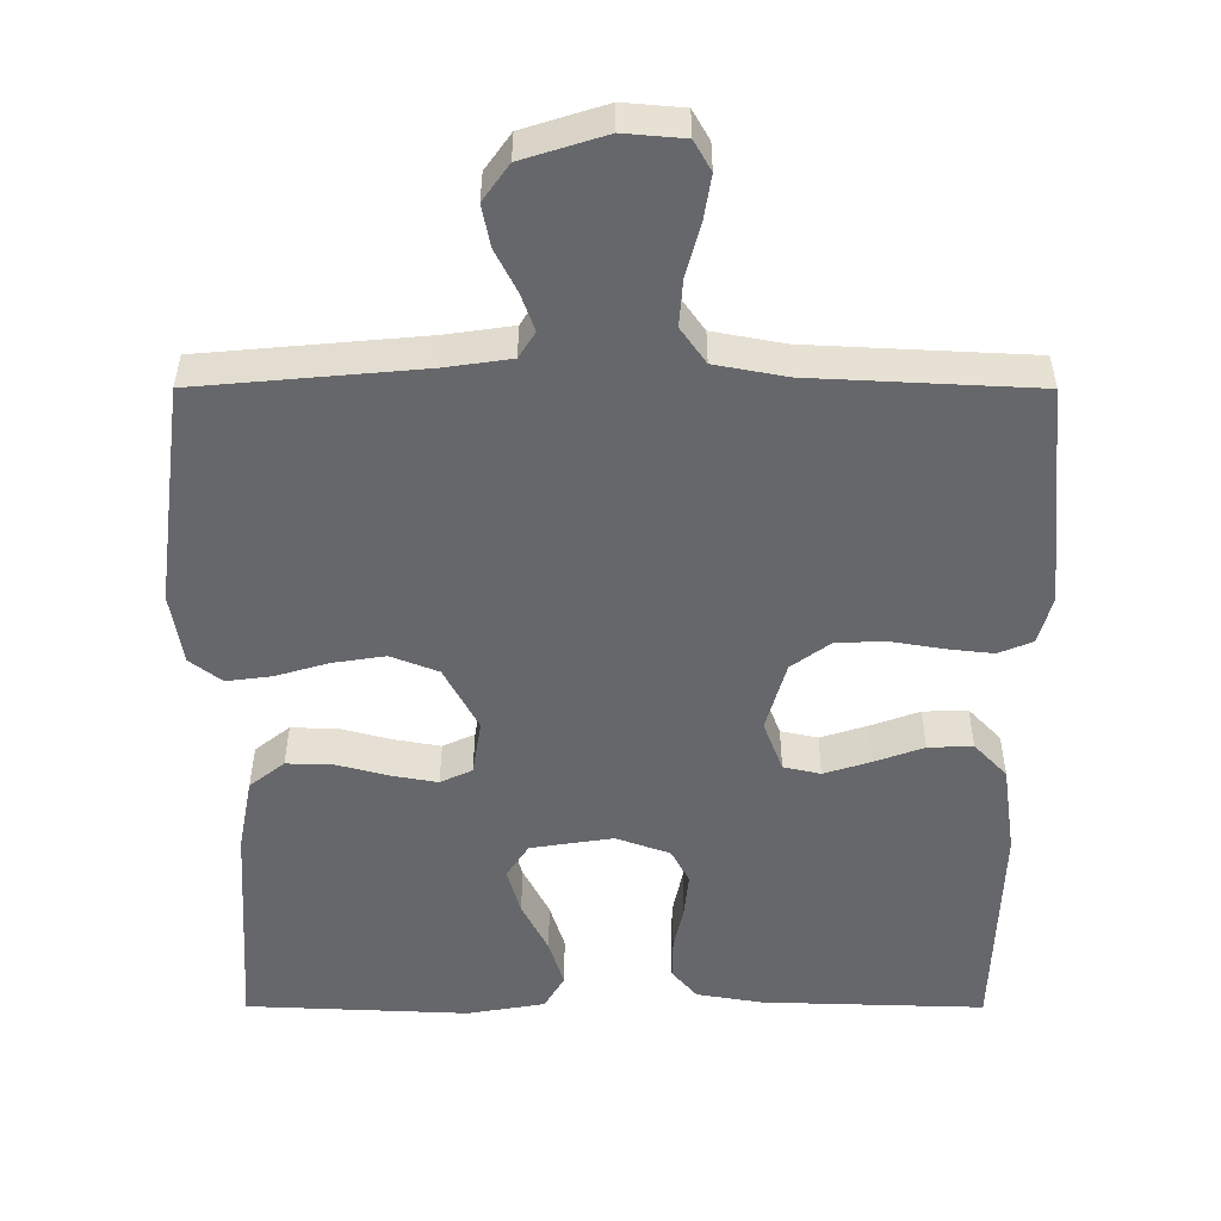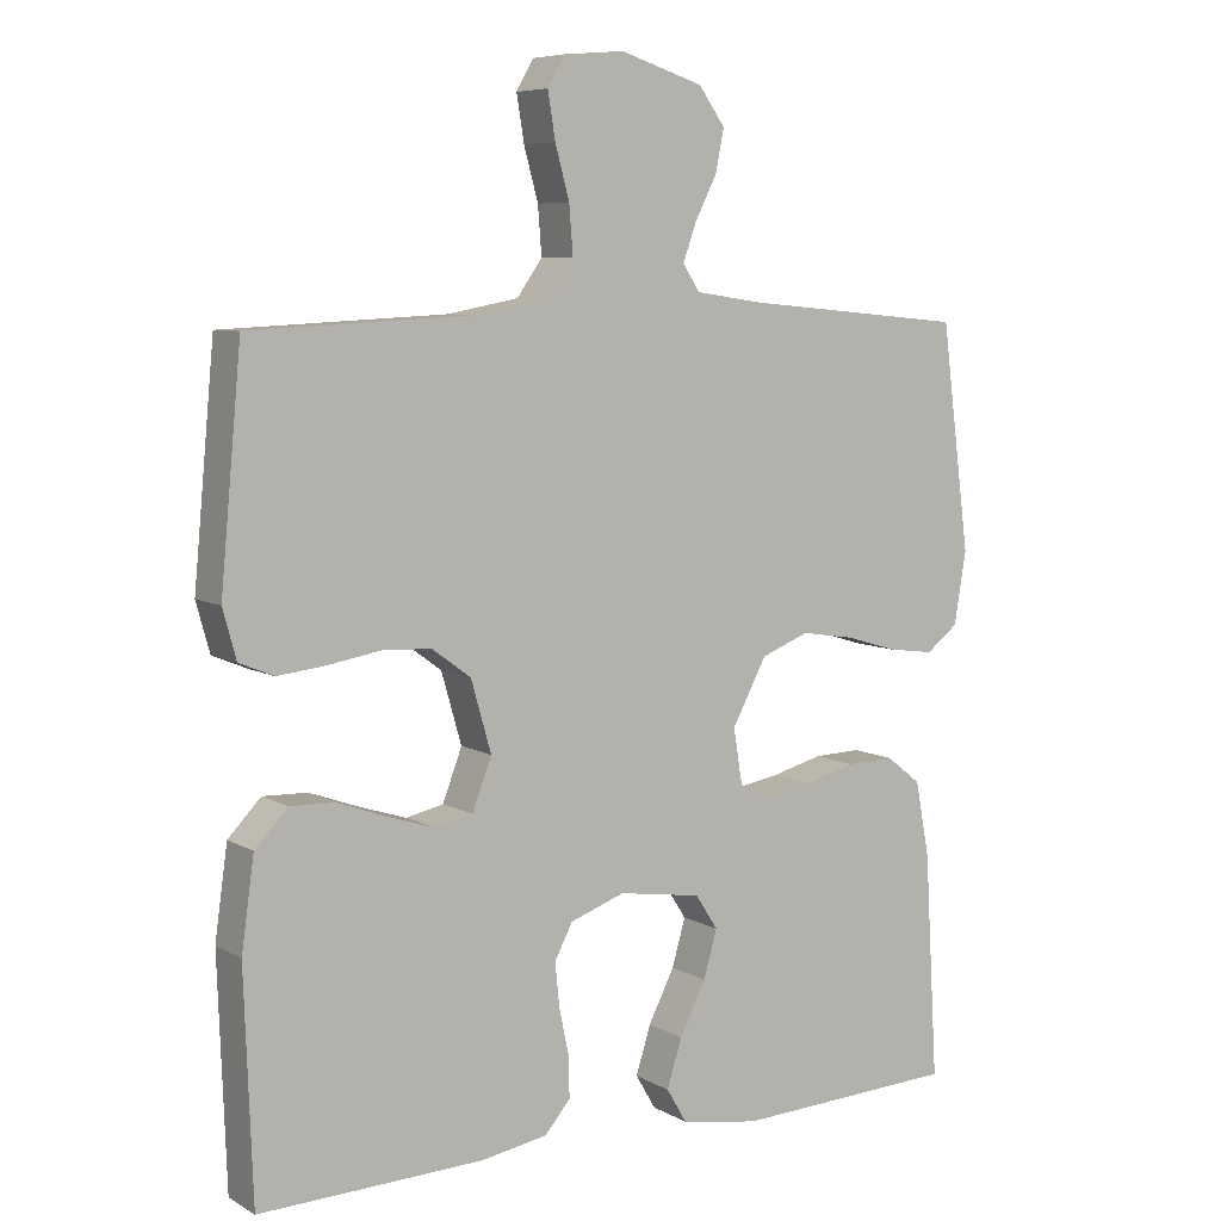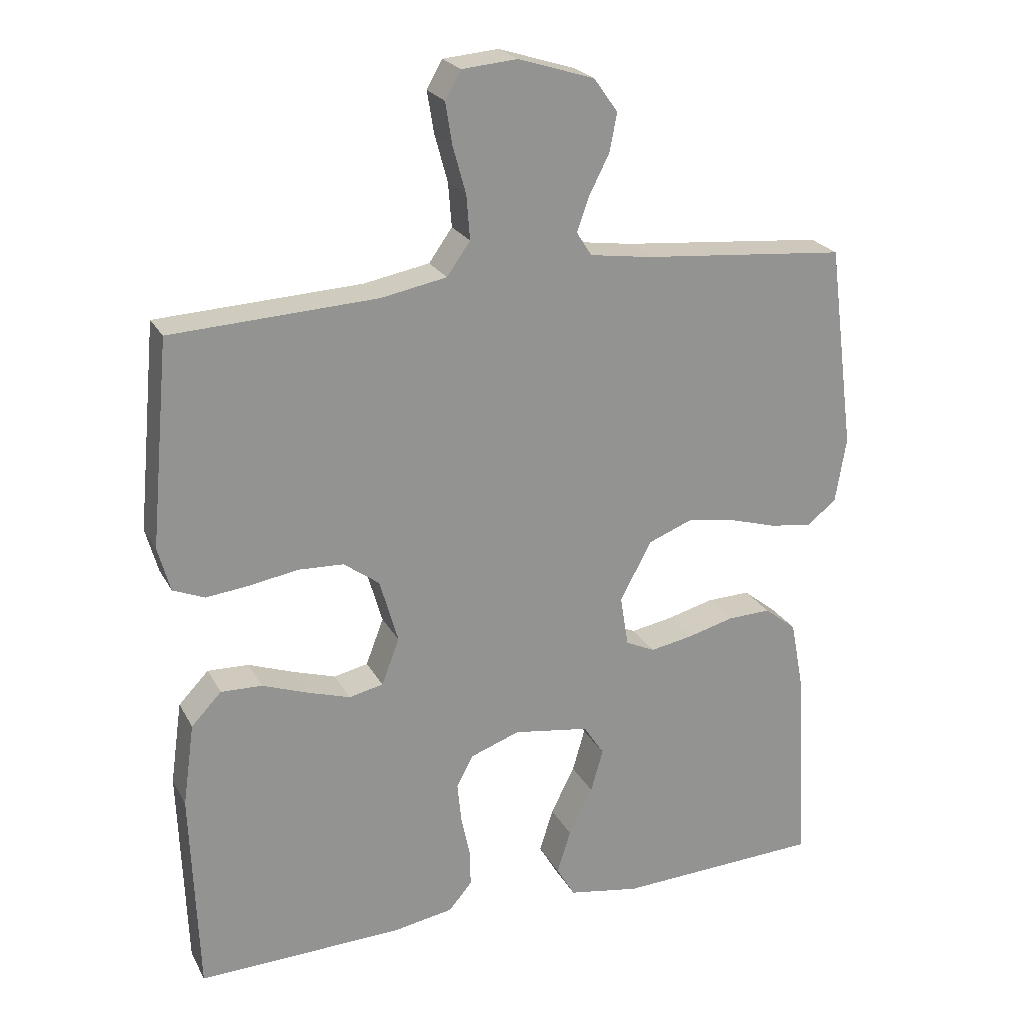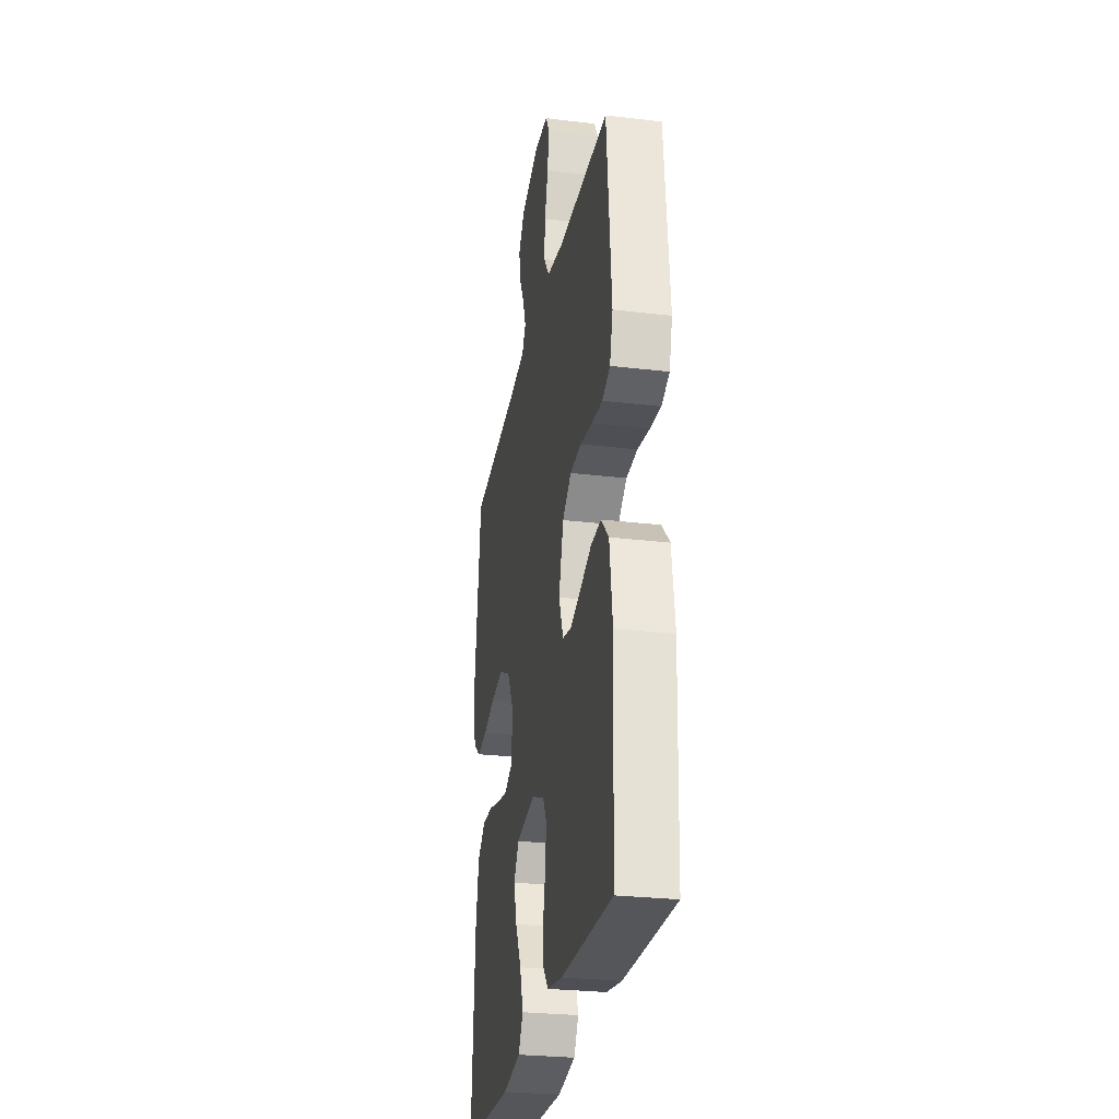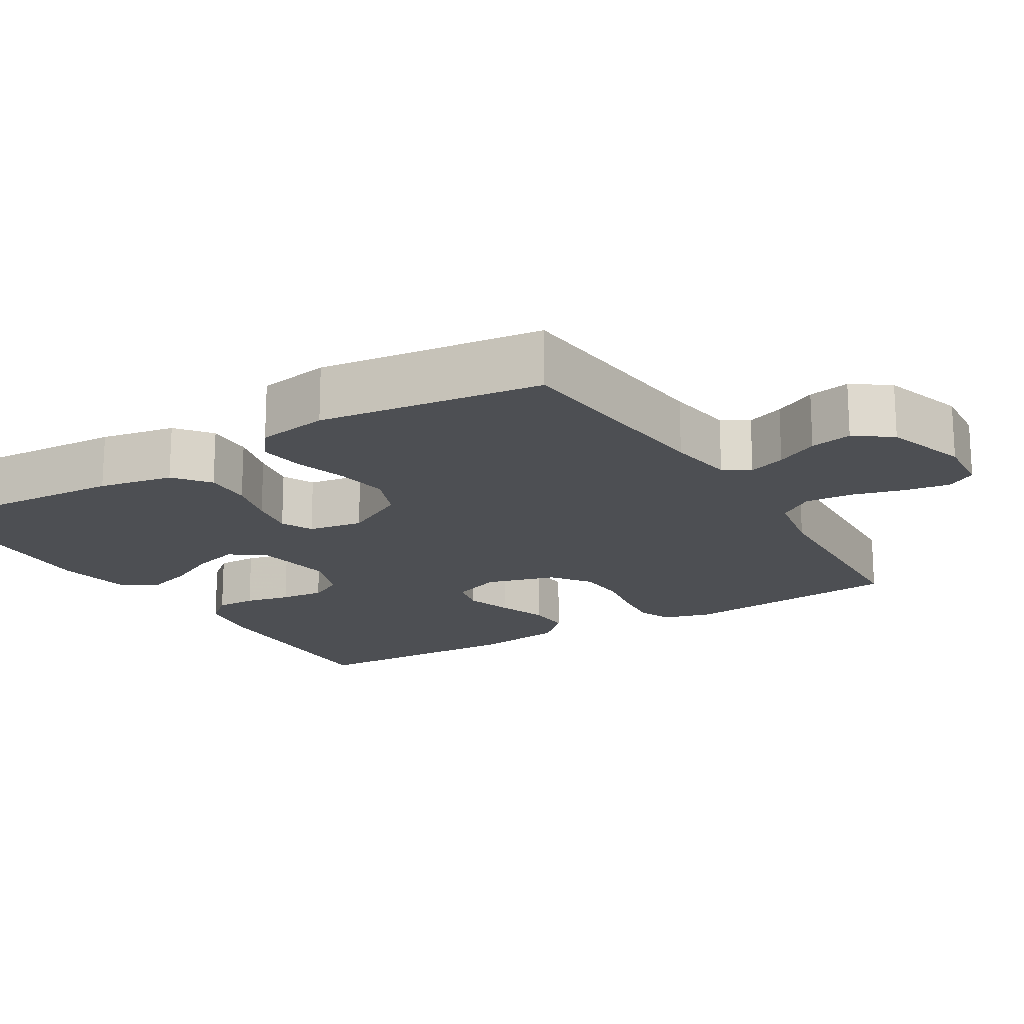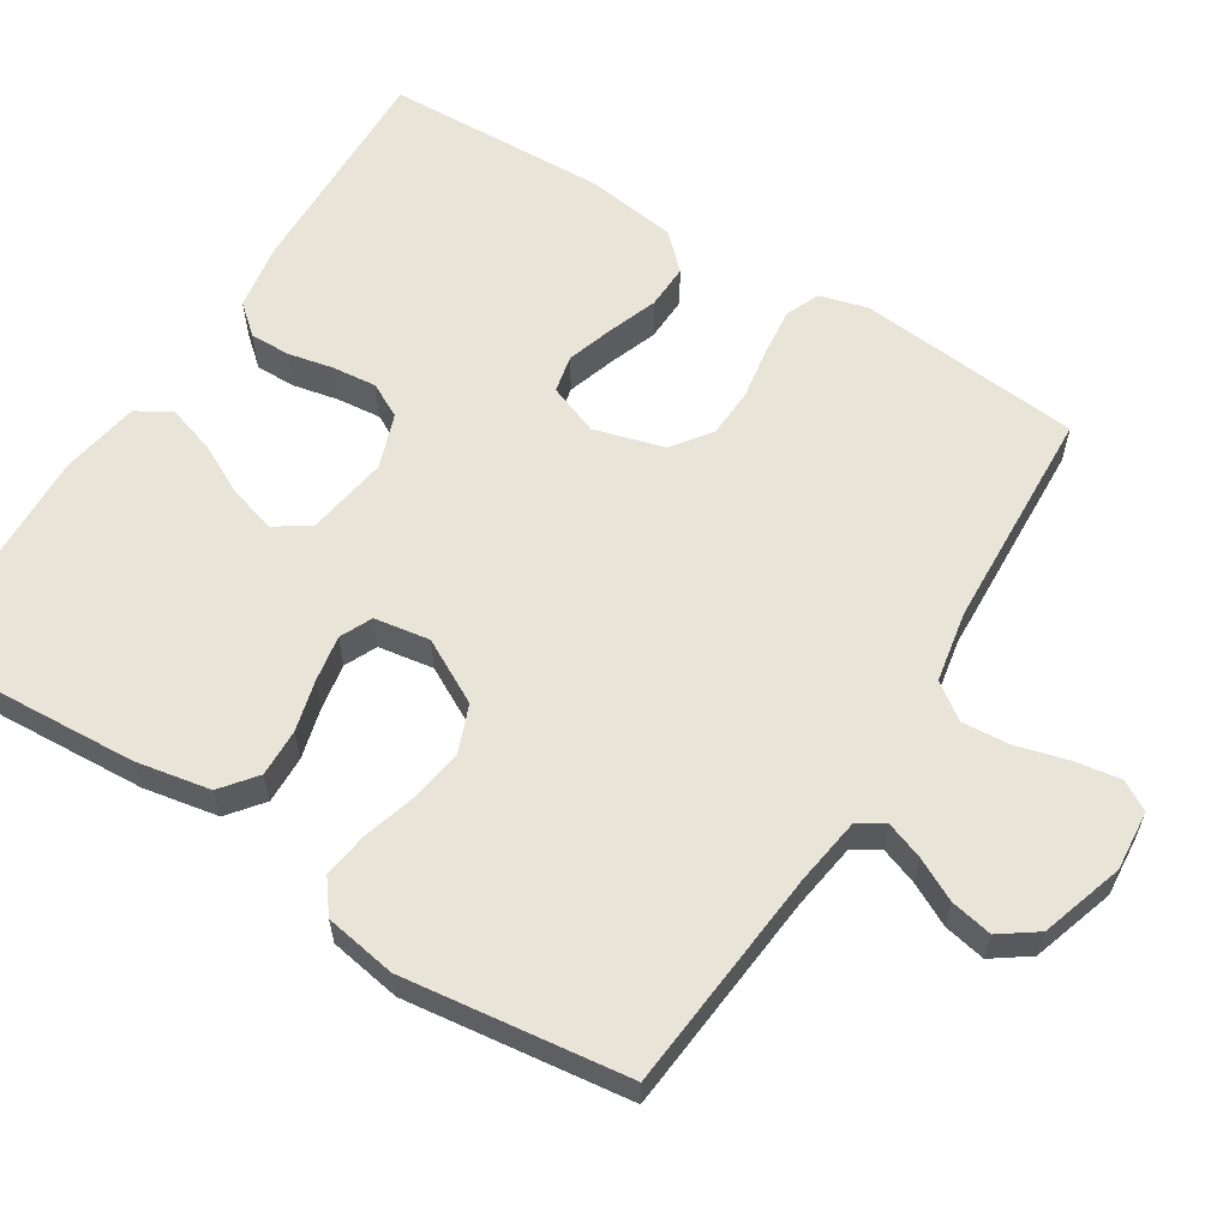
<metadata>
{"format":"obj","ext":"obj","renderer":"f3d","projection":"perspective","resolution":1024,"background":"white","views":[{"elev":37.9,"azim":0.1,"up":"+Z"},{"elev":7.1,"azim":146.9,"up":"+Z"},{"elev":23.2,"azim":157.9,"up":"+Z"},{"elev":-27.7,"azim":79.7,"up":"+Z"},{"elev":-17.8,"azim":-58.7,"up":"+Y"},{"elev":60.2,"azim":-57.8,"up":"+Y"}]}
</metadata>
<code>
v -0.5 0.07 0.5
v -0.2 0.07 0.527
v -0.11 0.07 0.54
v -0.088 0.07 0.575
v -0.106 0.07 0.625
v -0.135 0.07 0.682
v -0.146 0.07 0.738
v -0.111 0.07 0.787
v 0 0.07 0.822
v 0.081 0.07 0.815
v 0.104 0.07 0.775
v 0.094 0.07 0.714
v 0.075 0.07 0.645
v 0.07 0.07 0.581
v 0.104 0.07 0.533
v 0.2 0.07 0.515
v 0.5 0.07 0.5
v 0.528 0.07 0.2
v 0.51 0.07 0.135
v 0.464 0.07 0.116
v 0.401 0.07 0.123
v 0.33 0.07 0.135
v 0.264 0.07 0.132
v 0.212 0.07 0.094
v 0.185 0.07 0
v 0.211 0.07 -0.068
v 0.261 0.07 -0.079
v 0.324 0.07 -0.059
v 0.39 0.07 -0.035
v 0.45 0.07 -0.033
v 0.494 0.07 -0.079
v 0.511 0.07 -0.2
v 0.5 0.07 -0.5
v 0.2 0.07 -0.491
v 0.111 0.07 -0.476
v 0.077 0.07 -0.436
v 0.078 0.07 -0.382
v 0.091 0.07 -0.321
v 0.097 0.07 -0.262
v 0.073 0.07 -0.216
v 0 0.07 -0.19
v -0.111 0.07 -0.207
v -0.141 0.07 -0.253
v -0.123 0.07 -0.316
v -0.088 0.07 -0.385
v -0.068 0.07 -0.449
v -0.095 0.07 -0.495
v -0.2 0.07 -0.513
v -0.5 0.07 -0.5
v -0.482 0.07 -0.2
v -0.463 0.07 -0.1
v -0.416 0.07 -0.063
v -0.352 0.07 -0.065
v -0.284 0.07 -0.083
v -0.222 0.07 -0.094
v -0.179 0.07 -0.074
v -0.167 0.07 0
v -0.213 0.07 0.086
v -0.277 0.07 0.111
v -0.348 0.07 0.1
v -0.419 0.07 0.079
v -0.48 0.07 0.071
v -0.523 0.07 0.104
v -0.539 0.07 0.2
v -0.5 0 0.5
v -0.2 0 0.527
v -0.11 0 0.54
v -0.088 0 0.575
v -0.106 0 0.625
v -0.135 0 0.682
v -0.146 0 0.738
v -0.111 0 0.787
v 0 0 0.822
v 0.081 0 0.815
v 0.104 0 0.775
v 0.094 0 0.714
v 0.075 0 0.645
v 0.07 0 0.581
v 0.104 0 0.533
v 0.2 0 0.515
v 0.5 0 0.5
v 0.528 0 0.2
v 0.51 0 0.135
v 0.464 0 0.116
v 0.401 0 0.123
v 0.33 0 0.135
v 0.264 0 0.132
v 0.212 0 0.094
v 0.185 0 0
v 0.211 0 -0.068
v 0.261 0 -0.079
v 0.324 0 -0.059
v 0.39 0 -0.035
v 0.45 0 -0.033
v 0.494 0 -0.079
v 0.511 0 -0.2
v 0.5 0 -0.5
v 0.2 0 -0.491
v 0.111 0 -0.476
v 0.077 0 -0.436
v 0.078 0 -0.382
v 0.091 0 -0.321
v 0.097 0 -0.262
v 0.073 0 -0.216
v 0 0 -0.19
v -0.111 0 -0.207
v -0.141 0 -0.253
v -0.123 0 -0.316
v -0.088 0 -0.385
v -0.068 0 -0.449
v -0.095 0 -0.495
v -0.2 0 -0.513
v -0.5 0 -0.5
v -0.482 0 -0.2
v -0.463 0 -0.1
v -0.416 0 -0.063
v -0.352 0 -0.065
v -0.284 0 -0.083
v -0.222 0 -0.094
v -0.179 0 -0.074
v -0.167 0 0
v -0.213 0 0.086
v -0.277 0 0.111
v -0.348 0 0.1
v -0.419 0 0.079
v -0.48 0 0.071
v -0.523 0 0.104
v -0.539 0 0.2
f 64 1 2
f 63 64 2
f 62 63 2
f 61 62 2
f 60 61 2
f 59 60 2 3
f 58 59 3 4
f 57 58 4
f 52 53 54
f 51 52 54
f 50 51 54
f 49 50 54
f 48 49 54
f 47 48 54
f 46 47 54
f 45 46 54
f 44 45 54
f 43 44 54 55
f 42 43 55 56
f 36 37 38
f 35 36 38
f 34 35 38
f 33 34 38
f 32 33 38
f 31 32 38
f 30 31 38
f 29 30 38
f 28 29 38
f 27 28 38 39
f 26 27 39 40
f 20 21 22
f 19 20 22
f 18 19 22
f 17 18 22
f 16 17 22
f 15 16 22 23
f 14 15 23 24
f 11 12 13
f 10 11 13
f 9 10 13
f 8 9 13
f 7 8 13
f 6 7 13
f 5 6 13
f 4 5 13 14
f 14 24 25
f 4 14 25
f 57 4 25
f 57 25 26
f 56 57 26
f 42 56 26
f 41 42 26
f 26 40 41
f 66 65 128
f 66 128 127
f 66 127 126
f 66 126 125
f 66 125 124
f 67 66 124 123
f 68 67 123 122
f 68 122 121
f 118 117 116
f 118 116 115
f 118 115 114
f 118 114 113
f 118 113 112
f 118 112 111
f 118 111 110
f 118 110 109
f 118 109 108
f 119 118 108 107
f 120 119 107 106
f 102 101 100
f 102 100 99
f 102 99 98
f 102 98 97
f 102 97 96
f 102 96 95
f 102 95 94
f 102 94 93
f 102 93 92
f 103 102 92 91
f 104 103 91 90
f 86 85 84
f 86 84 83
f 86 83 82
f 86 82 81
f 86 81 80
f 87 86 80 79
f 88 87 79 78
f 77 76 75
f 77 75 74
f 77 74 73
f 77 73 72
f 77 72 71
f 77 71 70
f 77 70 69
f 78 77 69 68
f 89 88 78
f 89 78 68
f 89 68 121
f 90 89 121
f 90 121 120
f 90 120 106
f 90 106 105
f 105 104 90
f 1 65 66 2
f 2 66 67 3
f 3 67 68 4
f 4 68 69 5
f 5 69 70 6
f 6 70 71 7
f 7 71 72 8
f 8 72 73 9
f 9 73 74 10
f 10 74 75 11
f 11 75 76 12
f 12 76 77 13
f 13 77 78 14
f 14 78 79 15
f 15 79 80 16
f 16 80 81 17
f 17 81 82 18
f 18 82 83 19
f 19 83 84 20
f 20 84 85 21
f 21 85 86 22
f 22 86 87 23
f 23 87 88 24
f 24 88 89 25
f 25 89 90 26
f 26 90 91 27
f 27 91 92 28
f 28 92 93 29
f 29 93 94 30
f 30 94 95 31
f 31 95 96 32
f 32 96 97 33
f 33 97 98 34
f 34 98 99 35
f 35 99 100 36
f 36 100 101 37
f 37 101 102 38
f 38 102 103 39
f 39 103 104 40
f 40 104 105 41
f 41 105 106 42
f 42 106 107 43
f 43 107 108 44
f 44 108 109 45
f 45 109 110 46
f 46 110 111 47
f 47 111 112 48
f 48 112 113 49
f 49 113 114 50
f 50 114 115 51
f 51 115 116 52
f 52 116 117 53
f 53 117 118 54
f 54 118 119 55
f 55 119 120 56
f 56 120 121 57
f 57 121 122 58
f 58 122 123 59
f 59 123 124 60
f 60 124 125 61
f 61 125 126 62
f 62 126 127 63
f 63 127 128 64
f 64 128 65 1

</code>
